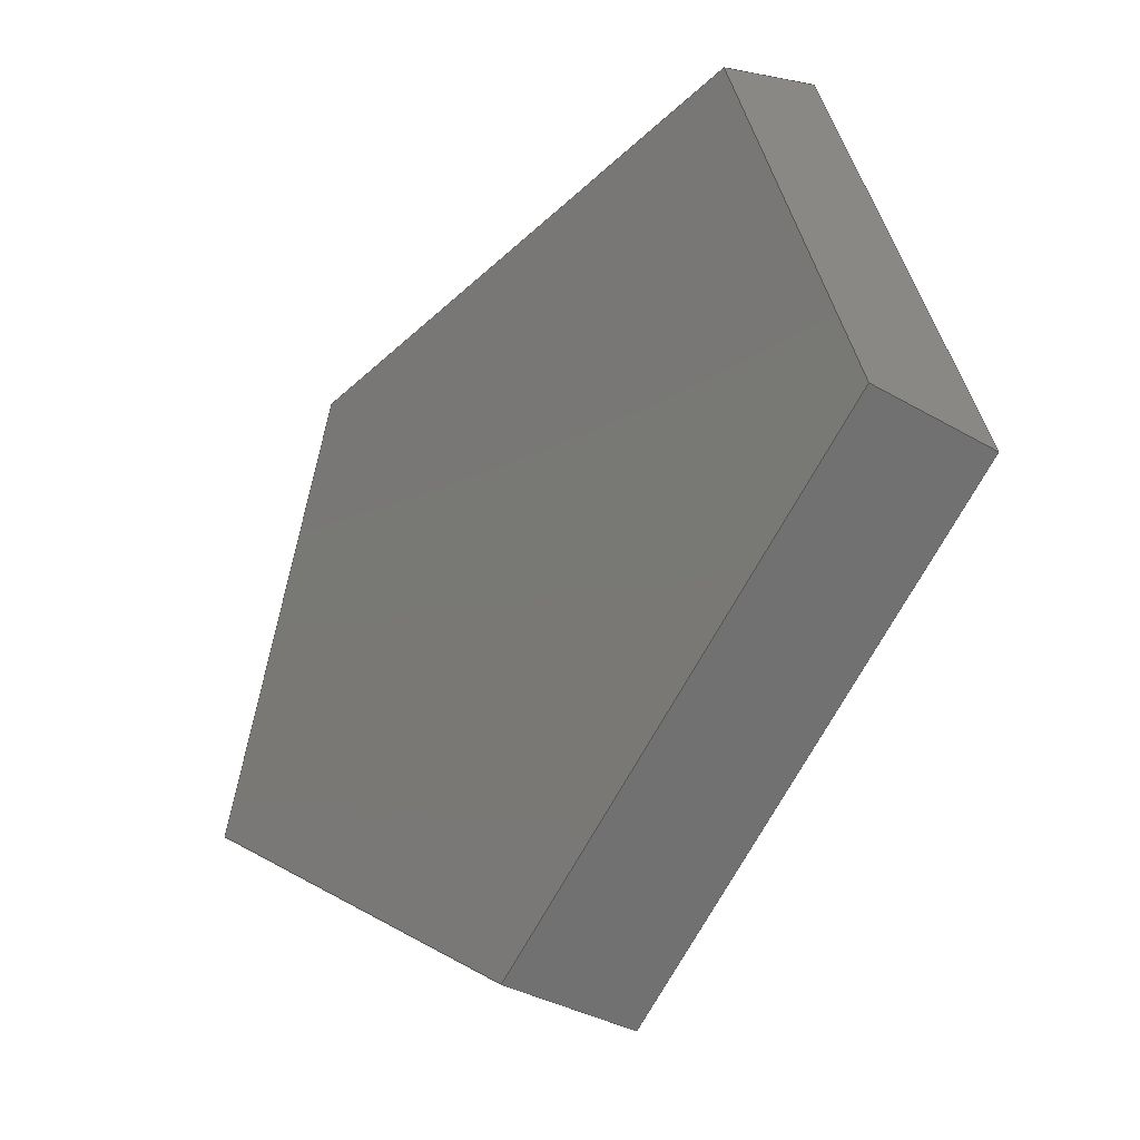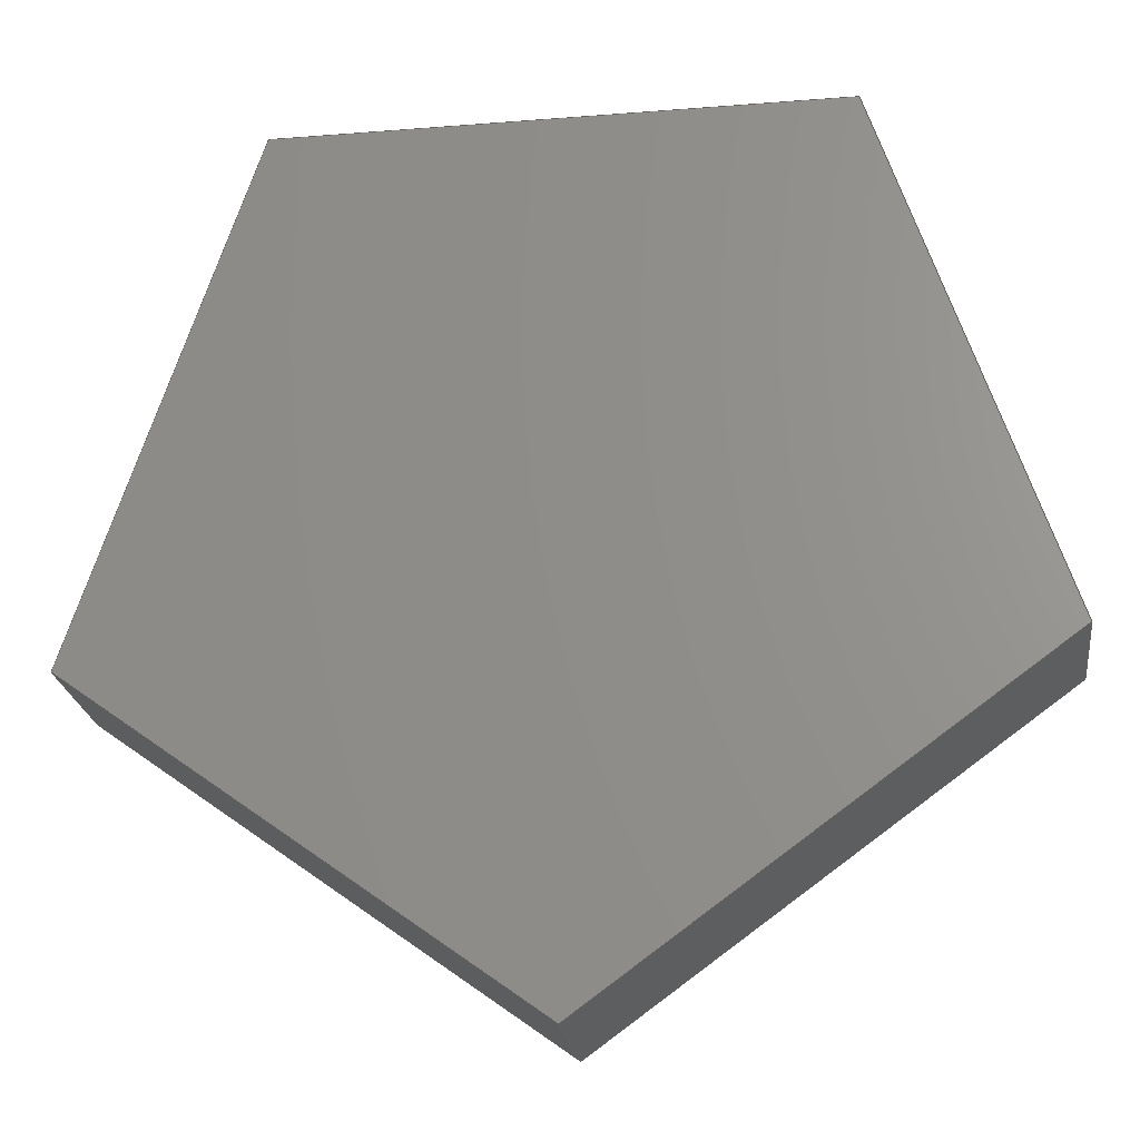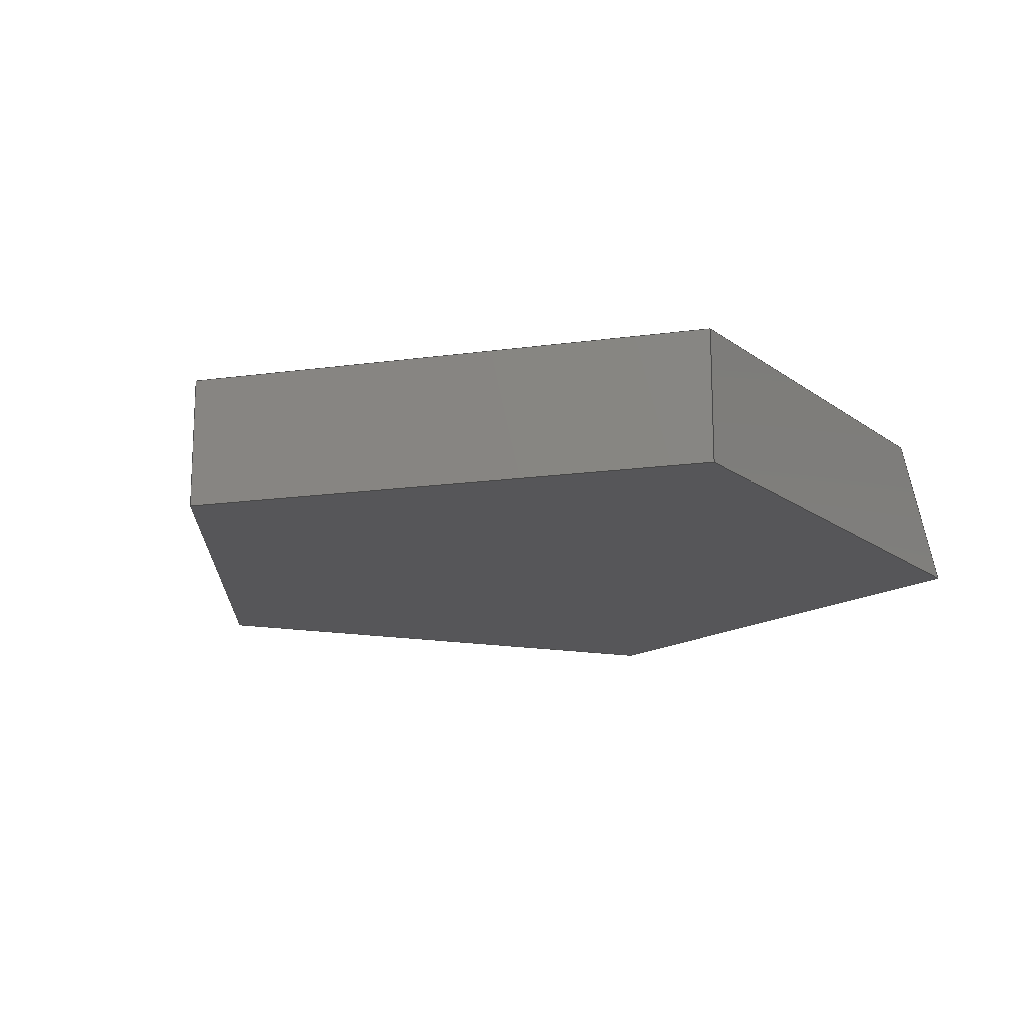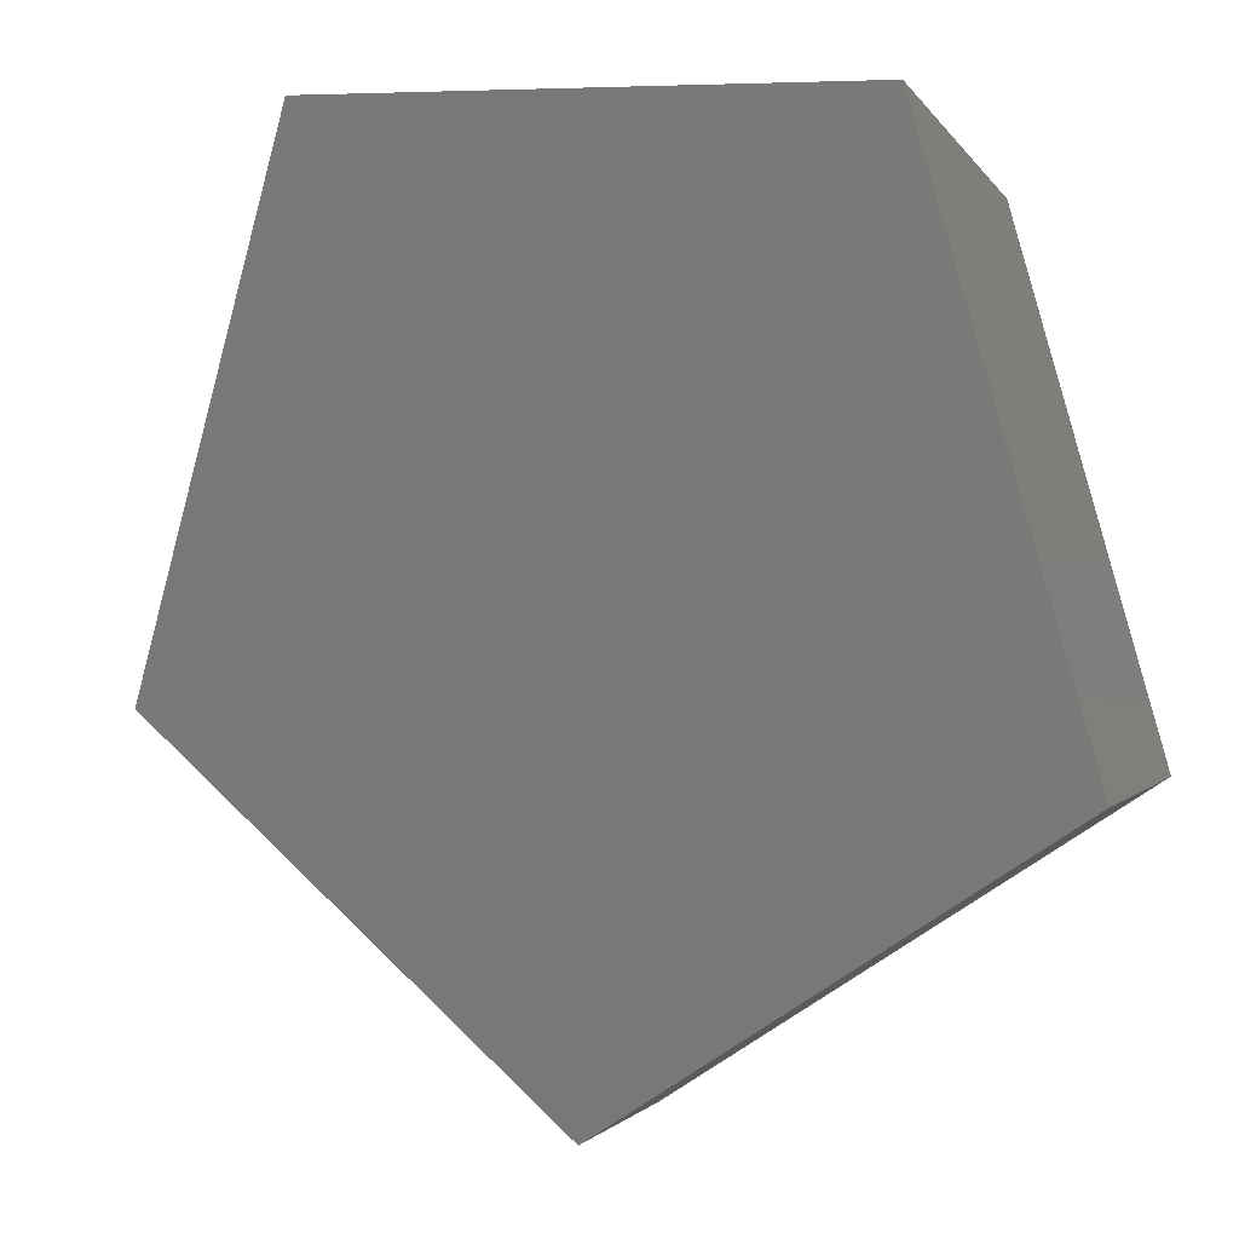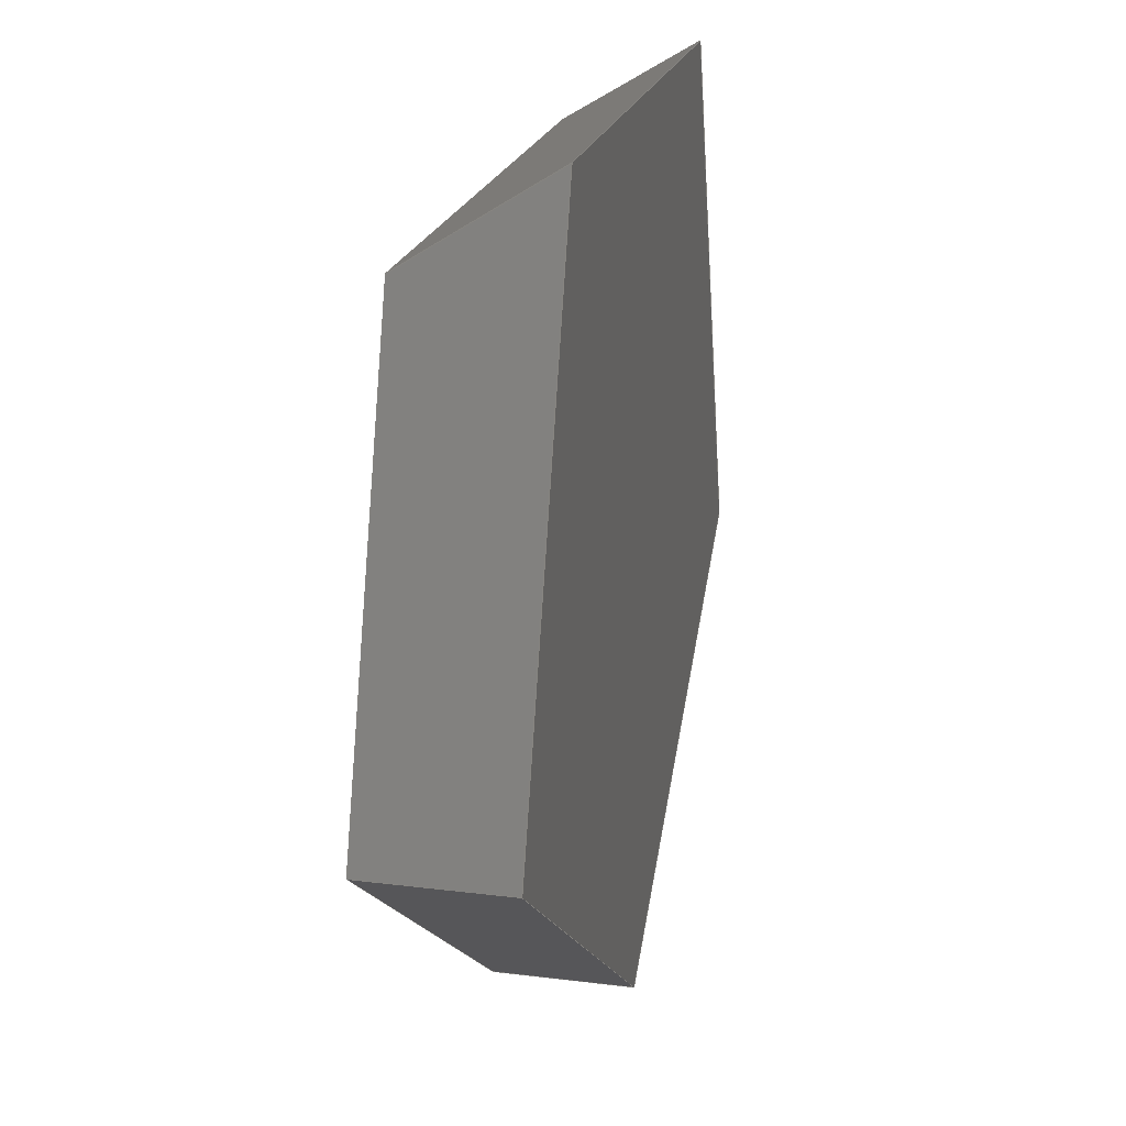
<metadata>
{"format":"step","ext":"step","renderer":"f3d","projection":"perspective","resolution":1024,"background":"white","views":[{"elev":-34.5,"azim":-128.4,"up":"+Z"},{"elev":-22.8,"azim":7.7,"up":"+Z"},{"elev":-16.1,"azim":-128.0,"up":"+Y"},{"elev":7.7,"azim":29.2,"up":"+Z"},{"elev":20.6,"azim":-77.3,"up":"+Z"}]}
</metadata>
<code>
ISO-10303-21;
DATA;
#1=MECHANICAL_DESIGN_GEOMETRIC_PRESENTATION_REPRESENTATION('',(#4),#207);
#2=SHAPE_REPRESENTATION_RELATIONSHIP('SRR','None',#214,#3);
#3=ADVANCED_BREP_SHAPE_REPRESENTATION('',(#5),#206);
#4=STYLED_ITEM('',(#224),#5);
#5=MANIFOLD_SOLID_BREP('Body22',#119);
#6=FACE_OUTER_BOUND('',#13,.T.);
#7=FACE_OUTER_BOUND('',#14,.T.);
#8=FACE_OUTER_BOUND('',#15,.T.);
#9=FACE_OUTER_BOUND('',#16,.T.);
#10=FACE_OUTER_BOUND('',#17,.T.);
#11=FACE_OUTER_BOUND('',#18,.T.);
#12=FACE_OUTER_BOUND('',#19,.T.);
#13=EDGE_LOOP('',(#75,#76,#77,#78));
#14=EDGE_LOOP('',(#79,#80,#81,#82));
#15=EDGE_LOOP('',(#83,#84,#85,#86,#87));
#16=EDGE_LOOP('',(#88,#89,#90,#91));
#17=EDGE_LOOP('',(#92,#93,#94,#95));
#18=EDGE_LOOP('',(#96,#97,#98,#99));
#19=EDGE_LOOP('',(#100,#101,#102,#103,#104));
#20=LINE('',#175,#35);
#21=LINE('',#177,#36);
#22=LINE('',#179,#37);
#23=LINE('',#180,#38);
#24=LINE('',#183,#39);
#25=LINE('',#185,#40);
#26=LINE('',#186,#41);
#27=LINE('',#189,#42);
#28=LINE('',#191,#43);
#29=LINE('',#192,#44);
#30=LINE('',#195,#45);
#31=LINE('',#196,#46);
#32=LINE('',#199,#47);
#33=LINE('',#200,#48);
#34=LINE('',#202,#49);
#35=VECTOR('',#144,1);
#36=VECTOR('',#145,1);
#37=VECTOR('',#146,1);
#38=VECTOR('',#147,1);
#39=VECTOR('',#150,1);
#40=VECTOR('',#151,1);
#41=VECTOR('',#152,1);
#42=VECTOR('',#155,1);
#43=VECTOR('',#156,1);
#44=VECTOR('',#157,1);
#45=VECTOR('',#160,1);
#46=VECTOR('',#161,1);
#47=VECTOR('',#164,1);
#48=VECTOR('',#165,1);
#49=VECTOR('',#168,1);
#50=VERTEX_POINT('',#173);
#51=VERTEX_POINT('',#174);
#52=VERTEX_POINT('',#176);
#53=VERTEX_POINT('',#178);
#54=VERTEX_POINT('',#182);
#55=VERTEX_POINT('',#184);
#56=VERTEX_POINT('',#188);
#57=VERTEX_POINT('',#190);
#58=VERTEX_POINT('',#194);
#59=VERTEX_POINT('',#198);
#60=EDGE_CURVE('',#50,#51,#20,.T.);
#61=EDGE_CURVE('',#50,#52,#21,.T.);
#62=EDGE_CURVE('',#53,#52,#22,.T.);
#63=EDGE_CURVE('',#51,#53,#23,.T.);
#64=EDGE_CURVE('',#54,#51,#24,.T.);
#65=EDGE_CURVE('',#55,#54,#25,.T.);
#66=EDGE_CURVE('',#55,#50,#26,.T.);
#67=EDGE_CURVE('',#53,#56,#27,.T.);
#68=EDGE_CURVE('',#56,#57,#28,.T.);
#69=EDGE_CURVE('',#57,#54,#29,.T.);
#70=EDGE_CURVE('',#58,#55,#30,.T.);
#71=EDGE_CURVE('',#58,#57,#31,.T.);
#72=EDGE_CURVE('',#59,#58,#32,.T.);
#73=EDGE_CURVE('',#59,#56,#33,.T.);
#74=EDGE_CURVE('',#52,#59,#34,.T.);
#75=ORIENTED_EDGE('',*,*,#60,.F.);
#76=ORIENTED_EDGE('',*,*,#61,.T.);
#77=ORIENTED_EDGE('',*,*,#62,.F.);
#78=ORIENTED_EDGE('',*,*,#63,.F.);
#79=ORIENTED_EDGE('',*,*,#60,.T.);
#80=ORIENTED_EDGE('',*,*,#64,.F.);
#81=ORIENTED_EDGE('',*,*,#65,.F.);
#82=ORIENTED_EDGE('',*,*,#66,.T.);
#83=ORIENTED_EDGE('',*,*,#63,.T.);
#84=ORIENTED_EDGE('',*,*,#67,.T.);
#85=ORIENTED_EDGE('',*,*,#68,.T.);
#86=ORIENTED_EDGE('',*,*,#69,.T.);
#87=ORIENTED_EDGE('',*,*,#64,.T.);
#88=ORIENTED_EDGE('',*,*,#70,.T.);
#89=ORIENTED_EDGE('',*,*,#65,.T.);
#90=ORIENTED_EDGE('',*,*,#69,.F.);
#91=ORIENTED_EDGE('',*,*,#71,.F.);
#92=ORIENTED_EDGE('',*,*,#72,.T.);
#93=ORIENTED_EDGE('',*,*,#71,.T.);
#94=ORIENTED_EDGE('',*,*,#68,.F.);
#95=ORIENTED_EDGE('',*,*,#73,.F.);
#96=ORIENTED_EDGE('',*,*,#62,.T.);
#97=ORIENTED_EDGE('',*,*,#74,.T.);
#98=ORIENTED_EDGE('',*,*,#73,.T.);
#99=ORIENTED_EDGE('',*,*,#67,.F.);
#100=ORIENTED_EDGE('',*,*,#61,.F.);
#101=ORIENTED_EDGE('',*,*,#66,.F.);
#102=ORIENTED_EDGE('',*,*,#70,.F.);
#103=ORIENTED_EDGE('',*,*,#72,.F.);
#104=ORIENTED_EDGE('',*,*,#74,.F.);
#105=PLANE('',#133);
#106=PLANE('',#134);
#107=PLANE('',#135);
#108=PLANE('',#136);
#109=PLANE('',#137);
#110=PLANE('',#138);
#111=PLANE('',#139);
#112=ADVANCED_FACE('',(#6),#105,.F.);
#113=ADVANCED_FACE('',(#7),#106,.T.);
#114=ADVANCED_FACE('',(#8),#107,.T.);
#115=ADVANCED_FACE('',(#9),#108,.T.);
#116=ADVANCED_FACE('',(#10),#109,.T.);
#117=ADVANCED_FACE('',(#11),#110,.T.);
#118=ADVANCED_FACE('',(#12),#111,.F.);
#119=CLOSED_SHELL('',(#112,#113,#114,#115,#116,#117,#118));
#120=DERIVED_UNIT_ELEMENT(#122,1);
#121=DERIVED_UNIT_ELEMENT(#209,3);
#122=(
MASS_UNIT()
NAMED_UNIT(*)
SI_UNIT(.KILO.,.GRAM.)
);
#123=DERIVED_UNIT((#120,#121));
#124=MEASURE_REPRESENTATION_ITEM('density measure',
POSITIVE_RATIO_MEASURE(7850),#123);
#125=PROPERTY_DEFINITION_REPRESENTATION(#130,#127);
#126=PROPERTY_DEFINITION_REPRESENTATION(#131,#128);
#127=REPRESENTATION('material name',(#129),#206);
#128=REPRESENTATION('density',(#124),#206);
#129=DESCRIPTIVE_REPRESENTATION_ITEM('Steel','Steel');
#130=PROPERTY_DEFINITION('material property','material name',#216);
#131=PROPERTY_DEFINITION('material property','density of part',#216);
#132=AXIS2_PLACEMENT_3D('placement',#171,#140,#141);
#133=AXIS2_PLACEMENT_3D('',#172,#142,#143);
#134=AXIS2_PLACEMENT_3D('',#181,#148,#149);
#135=AXIS2_PLACEMENT_3D('',#187,#153,#154);
#136=AXIS2_PLACEMENT_3D('',#193,#158,#159);
#137=AXIS2_PLACEMENT_3D('',#197,#162,#163);
#138=AXIS2_PLACEMENT_3D('',#201,#166,#167);
#139=AXIS2_PLACEMENT_3D('',#203,#169,#170);
#140=DIRECTION('axis',(0,0,1));
#141=DIRECTION('refdir',(1,0,0));
#142=DIRECTION('center_axis',(0,-0.5257,-0.8507));
#143=DIRECTION('ref_axis',(0,0.8507,-0.5257));
#144=DIRECTION('',(-0.1684,0.8385,-0.5182));
#145=DIRECTION('',(1,0,3.331e-16));
#146=DIRECTION('',(-0.1684,-0.8385,0.5182));
#147=DIRECTION('',(1,0,0));
#148=DIRECTION('center_axis',(-0.9511,0,0.309));
#149=DIRECTION('ref_axis',(0.309,0,0.9511));
#150=DIRECTION('',(0.309,0,0.9511));
#151=DIRECTION('',(0,1,0));
#152=DIRECTION('',(0.309,0,0.9511));
#153=DIRECTION('center_axis',(0,1,0));
#154=DIRECTION('ref_axis',(0,0,1));
#155=DIRECTION('',(0.309,0,-0.9511));
#156=DIRECTION('',(-0.809,0,-0.5878));
#157=DIRECTION('',(-0.809,0,0.5878));
#158=DIRECTION('center_axis',(-0.5878,0,-0.809));
#159=DIRECTION('ref_axis',(-0.809,0,0.5878));
#160=DIRECTION('',(-0.809,0,0.5878));
#161=DIRECTION('',(0,1,0));
#162=DIRECTION('center_axis',(0.5878,0,-0.809));
#163=DIRECTION('ref_axis',(-0.809,0,-0.5878));
#164=DIRECTION('',(-0.809,0,-0.5878));
#165=DIRECTION('',(0,1,0));
#166=DIRECTION('center_axis',(0.9511,0,0.309));
#167=DIRECTION('ref_axis',(0.309,0,-0.9511));
#168=DIRECTION('',(0.309,0,-0.9511));
#169=DIRECTION('center_axis',(0,1,0));
#170=DIRECTION('ref_axis',(1,0,0));
#171=CARTESIAN_POINT('',(0,0,0));
#172=CARTESIAN_POINT('Origin',(0,0,0.6882));
#173=CARTESIAN_POINT('',(-0.5,0,0.6882));
#174=CARTESIAN_POINT('',(-0.5502,0.25,0.5337));
#175=CARTESIAN_POINT('',(-0.5388,0.1932,0.5688));
#176=CARTESIAN_POINT('',(0.5,0,0.6882));
#177=CARTESIAN_POINT('',(-0.5,0,0.6882));
#178=CARTESIAN_POINT('',(0.5502,0.25,0.5337));
#179=CARTESIAN_POINT('',(0.4929,-0.0353,0.71));
#180=CARTESIAN_POINT('',(5.551e-17,0.25,0.5337));
#181=CARTESIAN_POINT('Origin',(-0.809,0,-0.2629));
#182=CARTESIAN_POINT('',(-0.809,0.25,-0.2629));
#183=CARTESIAN_POINT('',(-0.809,0.25,-0.2629));
#184=CARTESIAN_POINT('',(-0.809,0,-0.2629));
#185=CARTESIAN_POINT('',(-0.809,0,-0.2629));
#186=CARTESIAN_POINT('',(-0.809,0,-0.2629));
#187=CARTESIAN_POINT('Origin',(1.11e-16,0.25,-0.08123));
#188=CARTESIAN_POINT('',(0.809,0.25,-0.2629));
#189=CARTESIAN_POINT('',(0.5,0.25,0.6882));
#190=CARTESIAN_POINT('',(2.22e-16,0.25,-0.8507));
#191=CARTESIAN_POINT('',(0.809,0.25,-0.2629));
#192=CARTESIAN_POINT('',(2.498e-16,0.25,-0.8507));
#193=CARTESIAN_POINT('Origin',(2.498e-16,0,-0.8507));
#194=CARTESIAN_POINT('',(2.498e-16,0,-0.8507));
#195=CARTESIAN_POINT('',(2.498e-16,0,-0.8507));
#196=CARTESIAN_POINT('',(2.498e-16,0,-0.8507));
#197=CARTESIAN_POINT('Origin',(0.809,0,-0.2629));
#198=CARTESIAN_POINT('',(0.809,0,-0.2629));
#199=CARTESIAN_POINT('',(0.809,0,-0.2629));
#200=CARTESIAN_POINT('',(0.809,0,-0.2629));
#201=CARTESIAN_POINT('Origin',(0.5,0,0.6882));
#202=CARTESIAN_POINT('',(0.5,0,0.6882));
#203=CARTESIAN_POINT('Origin',(1.11e-16,0,-0.08123));
#204=UNCERTAINTY_MEASURE_WITH_UNIT(LENGTH_MEASURE(0.001),#208,
'DISTANCE_ACCURACY_VALUE',
'Maximum model space distance between geometric entities at asserted c
onnectivities');
#205=UNCERTAINTY_MEASURE_WITH_UNIT(LENGTH_MEASURE(0.001),#208,
'DISTANCE_ACCURACY_VALUE',
'Maximum model space distance between geometric entities at asserted c
onnectivities');
#206=(
GEOMETRIC_REPRESENTATION_CONTEXT(3)
GLOBAL_UNCERTAINTY_ASSIGNED_CONTEXT((#204))
GLOBAL_UNIT_ASSIGNED_CONTEXT((#208,#210,#211))
REPRESENTATION_CONTEXT('','3D')
);
#207=(
GEOMETRIC_REPRESENTATION_CONTEXT(3)
GLOBAL_UNCERTAINTY_ASSIGNED_CONTEXT((#205))
GLOBAL_UNIT_ASSIGNED_CONTEXT((#208,#210,#211))
REPRESENTATION_CONTEXT('','3D')
);
#208=(
LENGTH_UNIT()
NAMED_UNIT(*)
SI_UNIT(.CENTI.,.METRE.)
);
#209=(
LENGTH_UNIT()
NAMED_UNIT(*)
SI_UNIT($,.METRE.)
);
#210=(
NAMED_UNIT(*)
PLANE_ANGLE_UNIT()
SI_UNIT($,.RADIAN.)
);
#211=(
NAMED_UNIT(*)
SI_UNIT($,.STERADIAN.)
SOLID_ANGLE_UNIT()
);
#212=SHAPE_DEFINITION_REPRESENTATION(#213,#214);
#213=PRODUCT_DEFINITION_SHAPE('',$,#216);
#214=SHAPE_REPRESENTATION('',(#132),#206);
#215=PRODUCT_DEFINITION_CONTEXT('part definition',#220,'design');
#216=PRODUCT_DEFINITION('Untitled','Untitled',#217,#215);
#217=PRODUCT_DEFINITION_FORMATION('',$,#222);
#218=PRODUCT_RELATED_PRODUCT_CATEGORY('Untitled','Untitled',(#222));
#219=APPLICATION_PROTOCOL_DEFINITION('international standard',
'automotive_design',2009,#220);
#220=APPLICATION_CONTEXT(
'Core Data for Automotive Mechanical Design Process');
#221=PRODUCT_CONTEXT('part definition',#220,'mechanical');
#222=PRODUCT('Untitled','Untitled',$,(#221));
#223=PRESENTATION_STYLE_ASSIGNMENT((#225));
#224=PRESENTATION_STYLE_ASSIGNMENT((#226));
#225=SURFACE_STYLE_USAGE(.BOTH.,#227);
#226=SURFACE_STYLE_USAGE(.BOTH.,#228);
#227=SURFACE_SIDE_STYLE('',(#229));
#228=SURFACE_SIDE_STYLE('',(#230));
#229=SURFACE_STYLE_FILL_AREA(#231);
#230=SURFACE_STYLE_FILL_AREA(#232);
#231=FILL_AREA_STYLE('Steel - Satin',(#233));
#232=FILL_AREA_STYLE('\X2\92FC\X0\ - \X2\30B530C630F3\X0\',(#234));
#233=FILL_AREA_STYLE_COLOUR('Steel - Satin',#235);
#234=FILL_AREA_STYLE_COLOUR('\X2\92FC\X0\ - \X2\30B530C630F3\X0\',#236);
#235=COLOUR_RGB('Steel - Satin',0.6275,0.6275,0.6275);
#236=COLOUR_RGB('\X2\92FC\X0\ - \X2\30B530C630F3\X0\',0.6275,
0.6275,0.6275);
ENDSEC;
END-ISO-10303-21;

</code>
